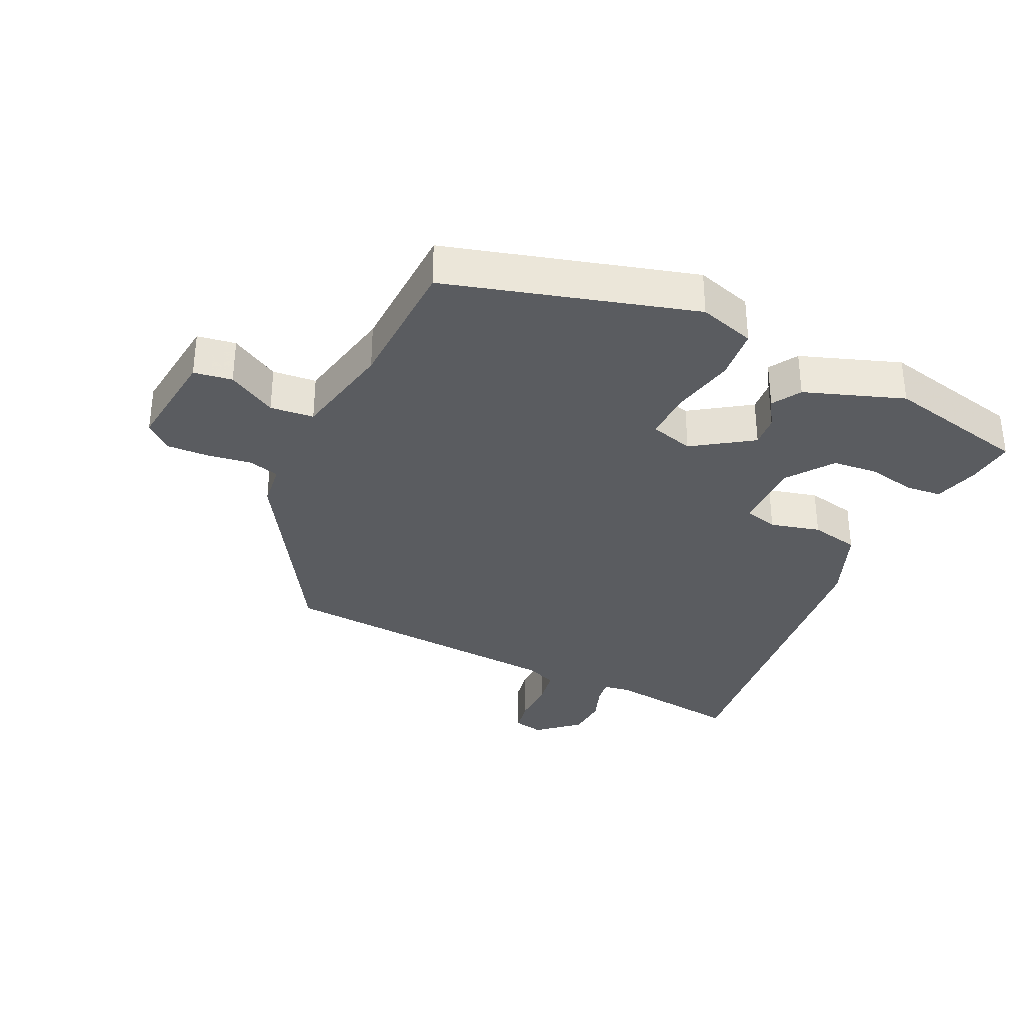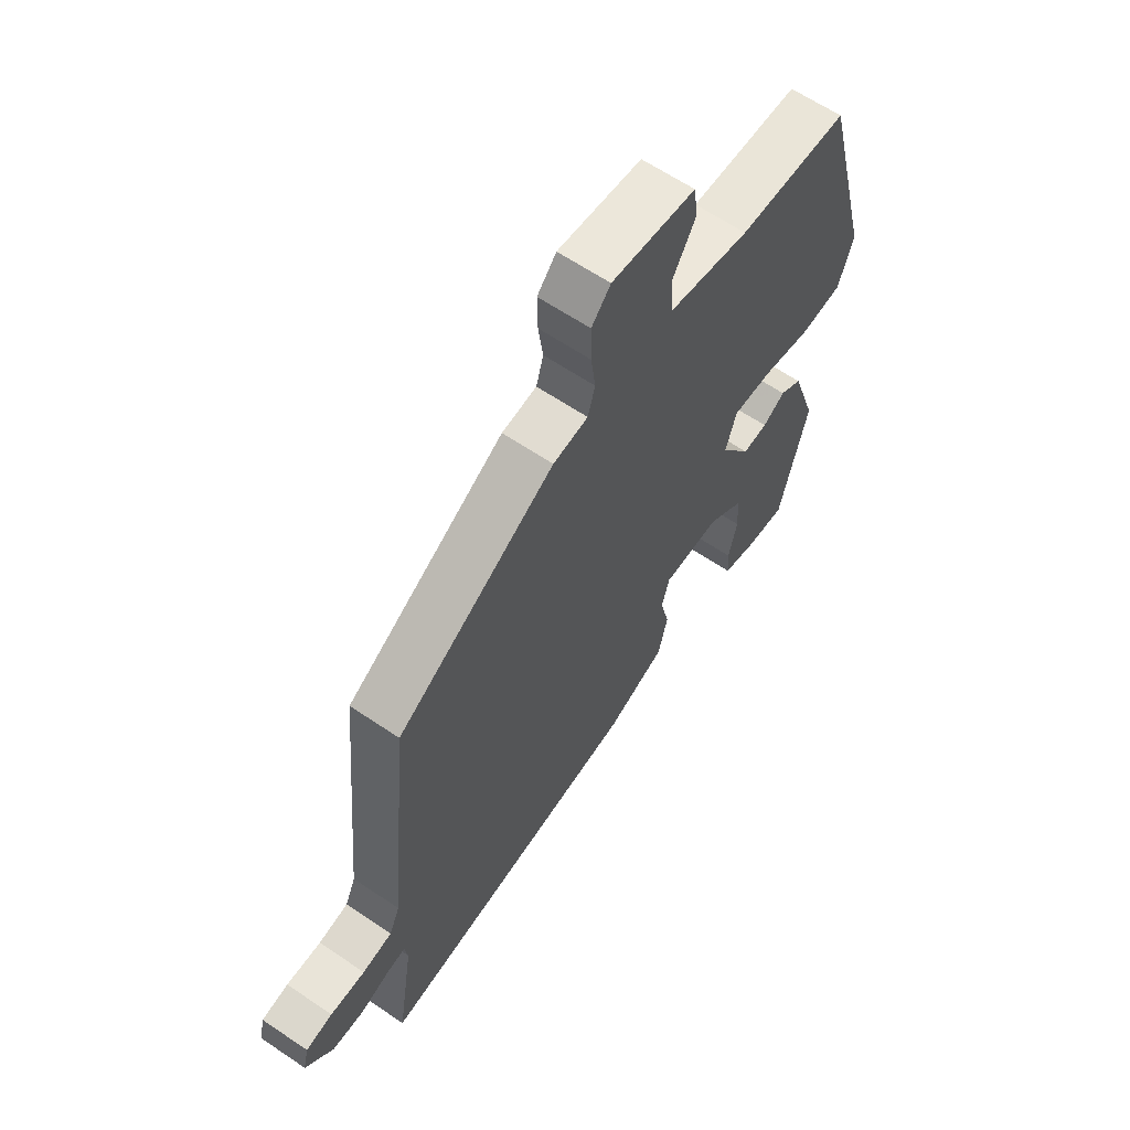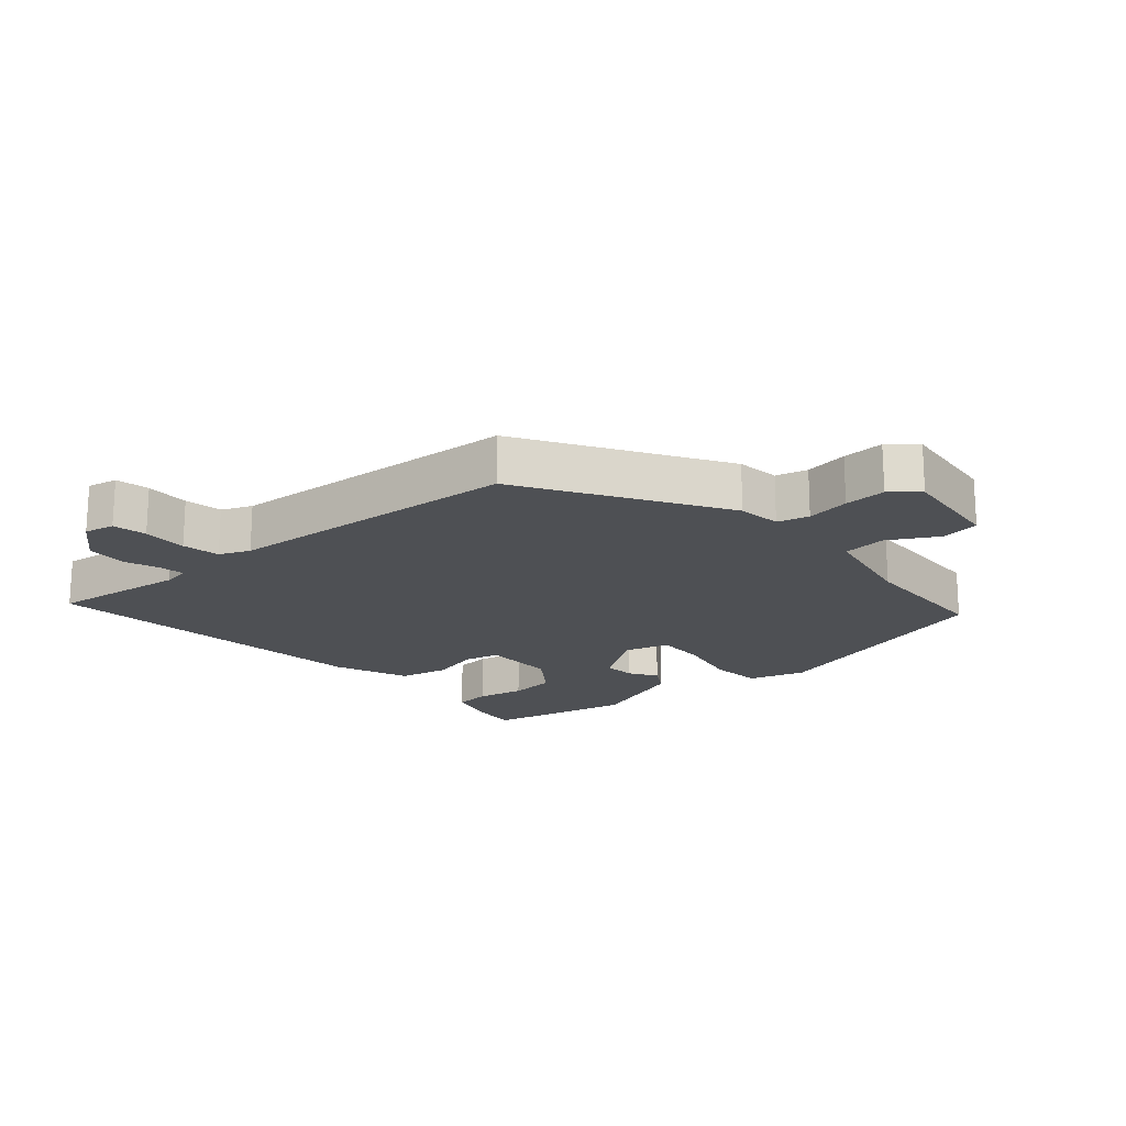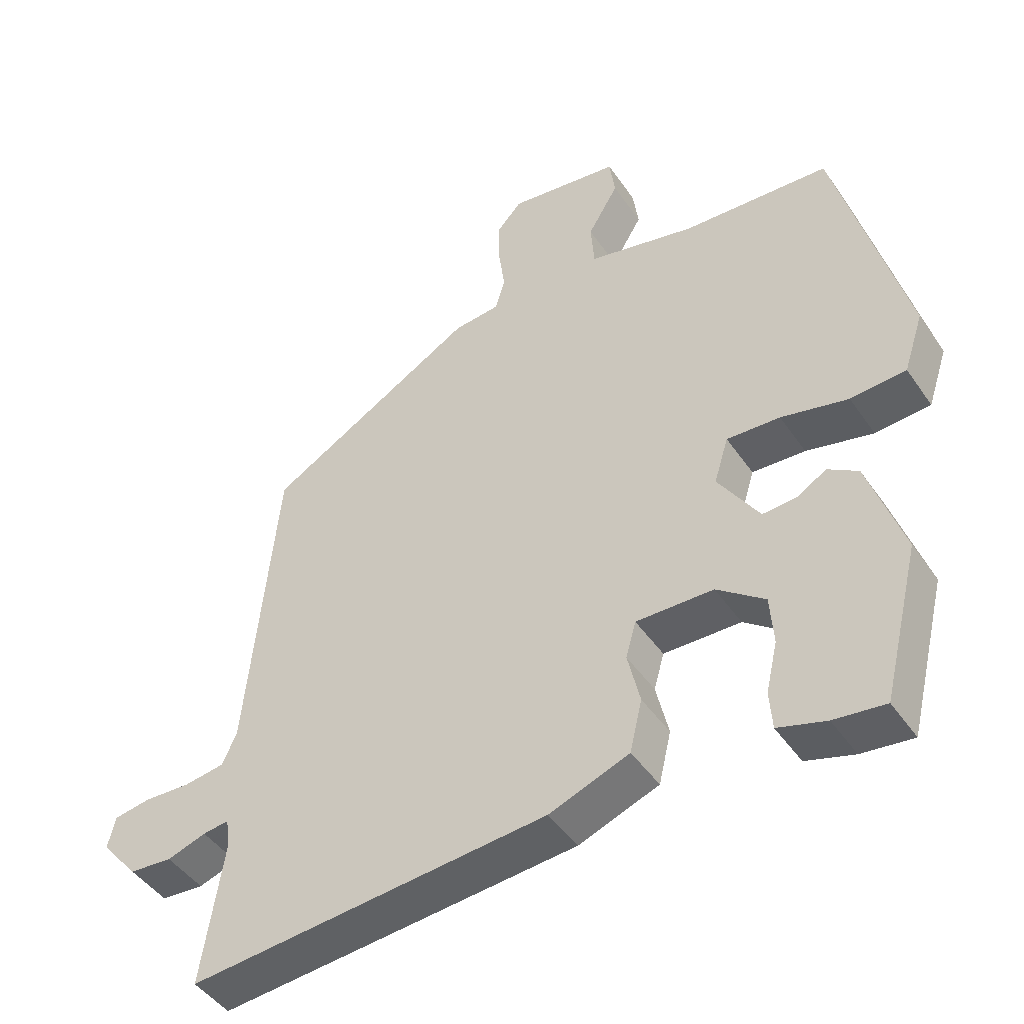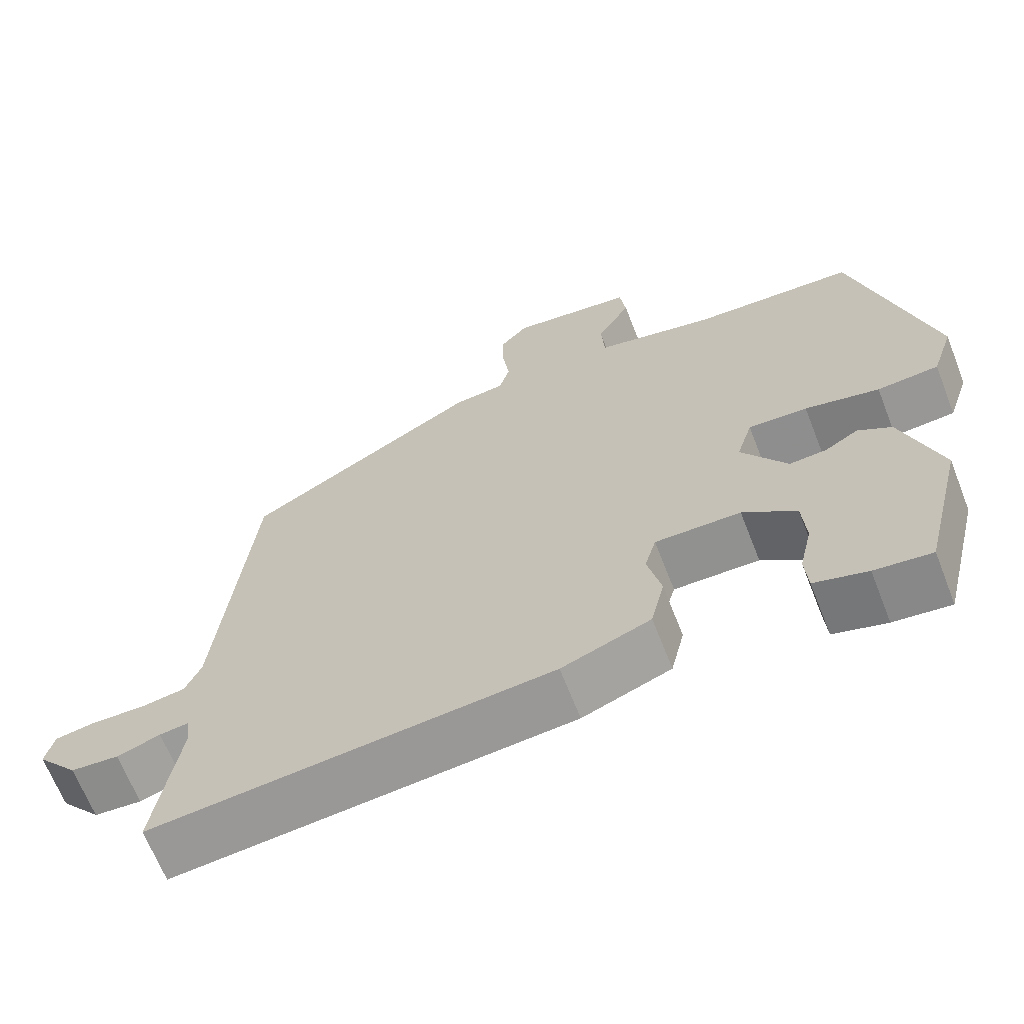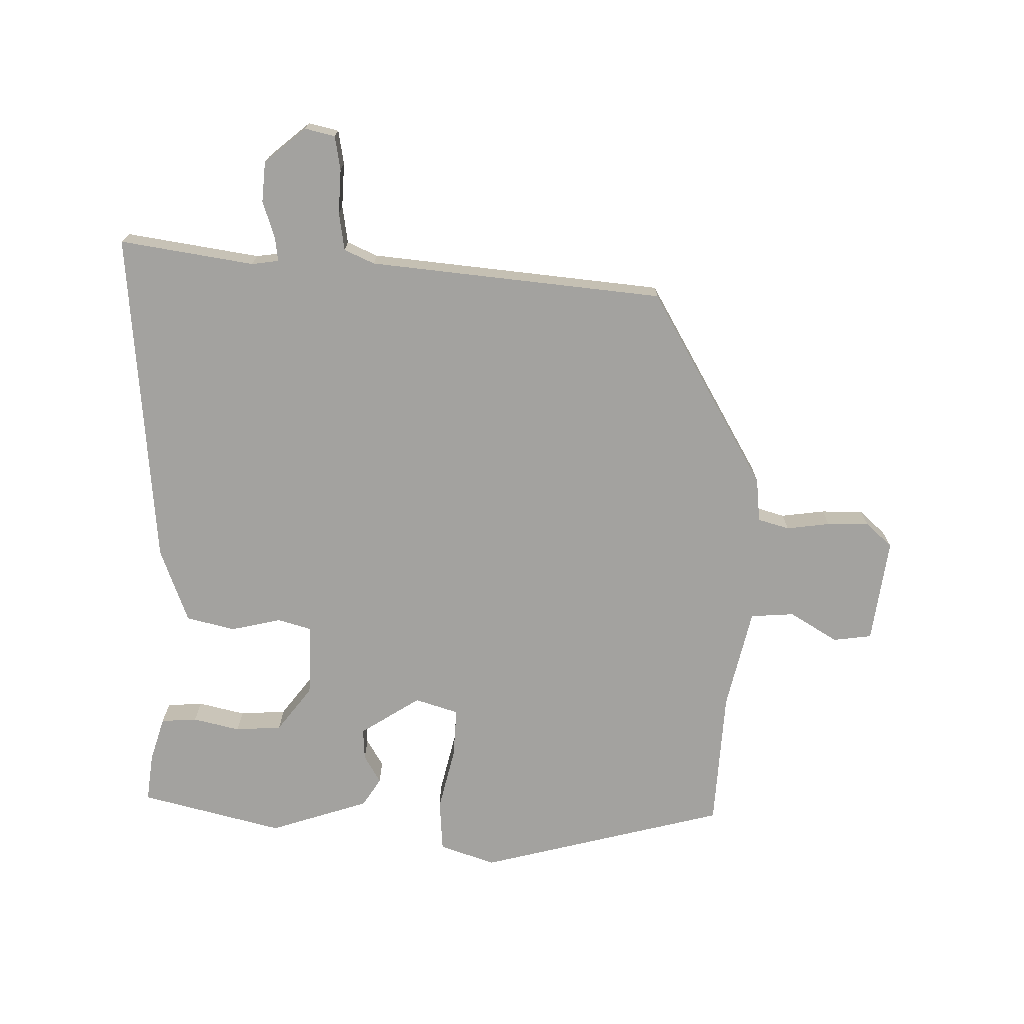
<metadata>
{"format":"obj","ext":"obj","renderer":"f3d","projection":"perspective","resolution":1024,"background":"white","views":[{"elev":-33.7,"azim":66.0,"up":"+Y"},{"elev":63.0,"azim":-55.6,"up":"+Z"},{"elev":-18.8,"azim":-47.6,"up":"+Y"},{"elev":-45.7,"azim":32.4,"up":"+Z"},{"elev":-66.4,"azim":21.4,"up":"+Z"},{"elev":-72.5,"azim":-91.2,"up":"+Y"}]}
</metadata>
<code>
v 0.413 0.07 -0.5
v 0.338 0.07 -0.491
v 0.268 0.07 -0.47
v 0.264 0.07 -0.414
v 0.281 0.07 -0.341
v 0.276 0.07 -0.269
v 0.206 0.07 -0.216
v 0.093 0.07 -0.214
v 0.078 0.07 -0.267
v 0.096 0.07 -0.345
v 0.078 0.07 -0.421
v -0.039 0.07 -0.465
v -0.565 0.07 -0.511
v -0.533 0.07 -0.302
v -0.539 0.07 -0.26
v -0.577 0.07 -0.265
v -0.634 0.07 -0.284
v -0.697 0.07 -0.279
v -0.751 0.07 -0.215
v -0.74 0.07 -0.168
v -0.687 0.07 -0.159
v -0.618 0.07 -0.162
v -0.559 0.07 -0.153
v -0.538 0.07 -0.106
v -0.494 0.07 0.353
v -0.186 0.07 0.532
v -0.118 0.07 0.539
v -0.104 0.07 0.588
v -0.113 0.07 0.656
v -0.114 0.07 0.721
v -0.077 0.07 0.762
v 0.086 0.07 0.74
v 0.094 0.07 0.68
v 0.049 0.07 0.605
v 0.054 0.07 0.537
v 0.212 0.07 0.501
v 0.427 0.07 0.489
v 0.527 0.07 0.103
v 0.498 0.07 0.016
v 0.417 0.07 0.01
v 0.319 0.07 0.033
v 0.241 0.07 0.037
v 0.22 0.07 -0.031
v 0.28 0.07 -0.124
v 0.329 0.07 -0.121
v 0.373 0.07 -0.095
v 0.417 0.07 -0.123
v 0.468 0.07 -0.278
v 0.413 0 -0.5
v 0.338 0 -0.491
v 0.268 0 -0.47
v 0.264 0 -0.414
v 0.281 0 -0.341
v 0.276 0 -0.269
v 0.206 0 -0.216
v 0.093 0 -0.214
v 0.078 0 -0.267
v 0.096 0 -0.345
v 0.078 0 -0.421
v -0.039 0 -0.465
v -0.565 0 -0.511
v -0.533 0 -0.302
v -0.539 0 -0.26
v -0.577 0 -0.265
v -0.634 0 -0.284
v -0.697 0 -0.279
v -0.751 0 -0.215
v -0.74 0 -0.168
v -0.687 0 -0.159
v -0.618 0 -0.162
v -0.559 0 -0.153
v -0.538 0 -0.106
v -0.494 0 0.353
v -0.186 0 0.532
v -0.118 0 0.539
v -0.104 0 0.588
v -0.113 0 0.656
v -0.114 0 0.721
v -0.077 0 0.762
v 0.086 0 0.74
v 0.094 0 0.68
v 0.049 0 0.605
v 0.054 0 0.537
v 0.212 0 0.501
v 0.427 0 0.489
v 0.527 0 0.103
v 0.498 0 0.016
v 0.417 0 0.01
v 0.319 0 0.033
v 0.241 0 0.037
v 0.22 0 -0.031
v 0.28 0 -0.124
v 0.329 0 -0.121
v 0.373 0 -0.095
v 0.417 0 -0.123
v 0.468 0 -0.278
f 1 2 3
f 48 1 3
f 47 48 3
f 46 47 3
f 45 46 3
f 39 40 41
f 38 39 41
f 37 38 41
f 36 37 41
f 35 36 41 42
f 32 33 34
f 31 32 34
f 30 31 34
f 29 30 34
f 28 29 34
f 27 28 34 35
f 35 42 43
f 27 35 43
f 26 27 43
f 25 26 43
f 24 25 43
f 20 21 22
f 19 20 22
f 18 19 22
f 17 18 22
f 16 17 22
f 15 16 22 23
f 12 13 14
f 11 12 14
f 10 11 14
f 9 10 14
f 8 9 14 15
f 3 4 5
f 45 3 5
f 44 45 5 6
f 24 43 44
f 23 24 44
f 15 23 44
f 8 15 44
f 7 8 44
f 6 7 44
f 51 50 49
f 51 49 96
f 51 96 95
f 51 95 94
f 51 94 93
f 89 88 87
f 89 87 86
f 89 86 85
f 89 85 84
f 90 89 84 83
f 82 81 80
f 82 80 79
f 82 79 78
f 82 78 77
f 82 77 76
f 83 82 76 75
f 91 90 83
f 91 83 75
f 91 75 74
f 91 74 73
f 91 73 72
f 70 69 68
f 70 68 67
f 70 67 66
f 70 66 65
f 70 65 64
f 71 70 64 63
f 62 61 60
f 62 60 59
f 62 59 58
f 62 58 57
f 63 62 57 56
f 53 52 51
f 53 51 93
f 54 53 93 92
f 92 91 72
f 92 72 71
f 92 71 63
f 92 63 56
f 92 56 55
f 92 55 54
f 1 49 50 2
f 2 50 51 3
f 3 51 52 4
f 4 52 53 5
f 5 53 54 6
f 6 54 55 7
f 7 55 56 8
f 8 56 57 9
f 9 57 58 10
f 10 58 59 11
f 11 59 60 12
f 12 60 61 13
f 13 61 62 14
f 14 62 63 15
f 15 63 64 16
f 16 64 65 17
f 17 65 66 18
f 18 66 67 19
f 19 67 68 20
f 20 68 69 21
f 21 69 70 22
f 22 70 71 23
f 23 71 72 24
f 24 72 73 25
f 25 73 74 26
f 26 74 75 27
f 27 75 76 28
f 28 76 77 29
f 29 77 78 30
f 30 78 79 31
f 31 79 80 32
f 32 80 81 33
f 33 81 82 34
f 34 82 83 35
f 35 83 84 36
f 36 84 85 37
f 37 85 86 38
f 38 86 87 39
f 39 87 88 40
f 40 88 89 41
f 41 89 90 42
f 42 90 91 43
f 43 91 92 44
f 44 92 93 45
f 45 93 94 46
f 46 94 95 47
f 47 95 96 48
f 48 96 49 1

</code>
